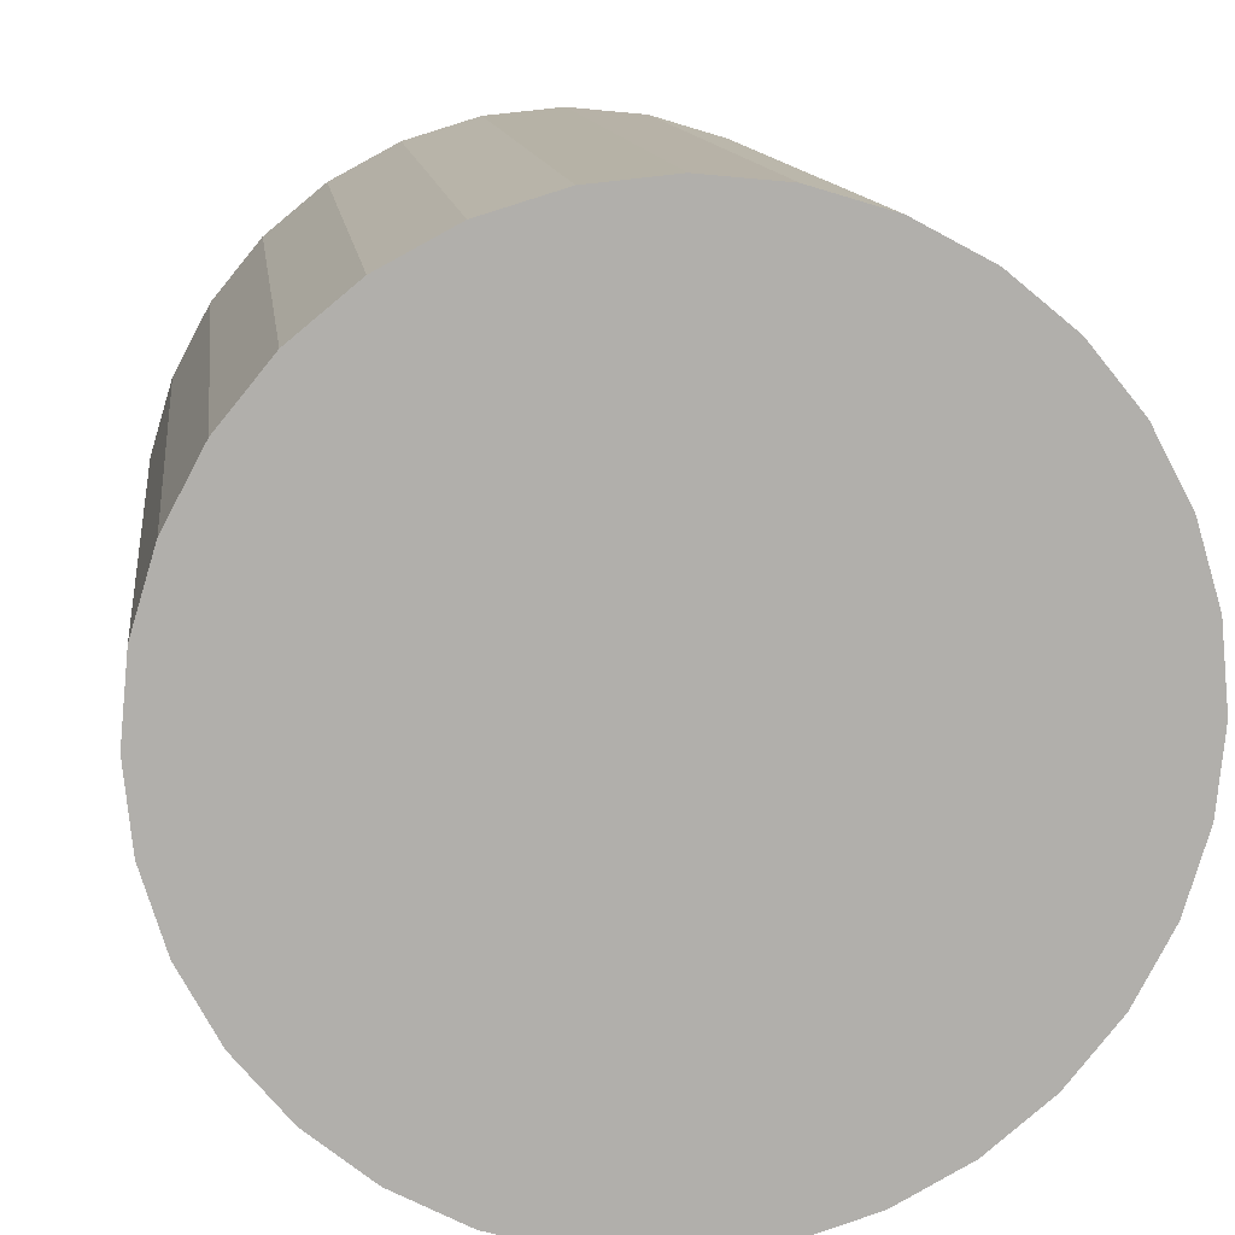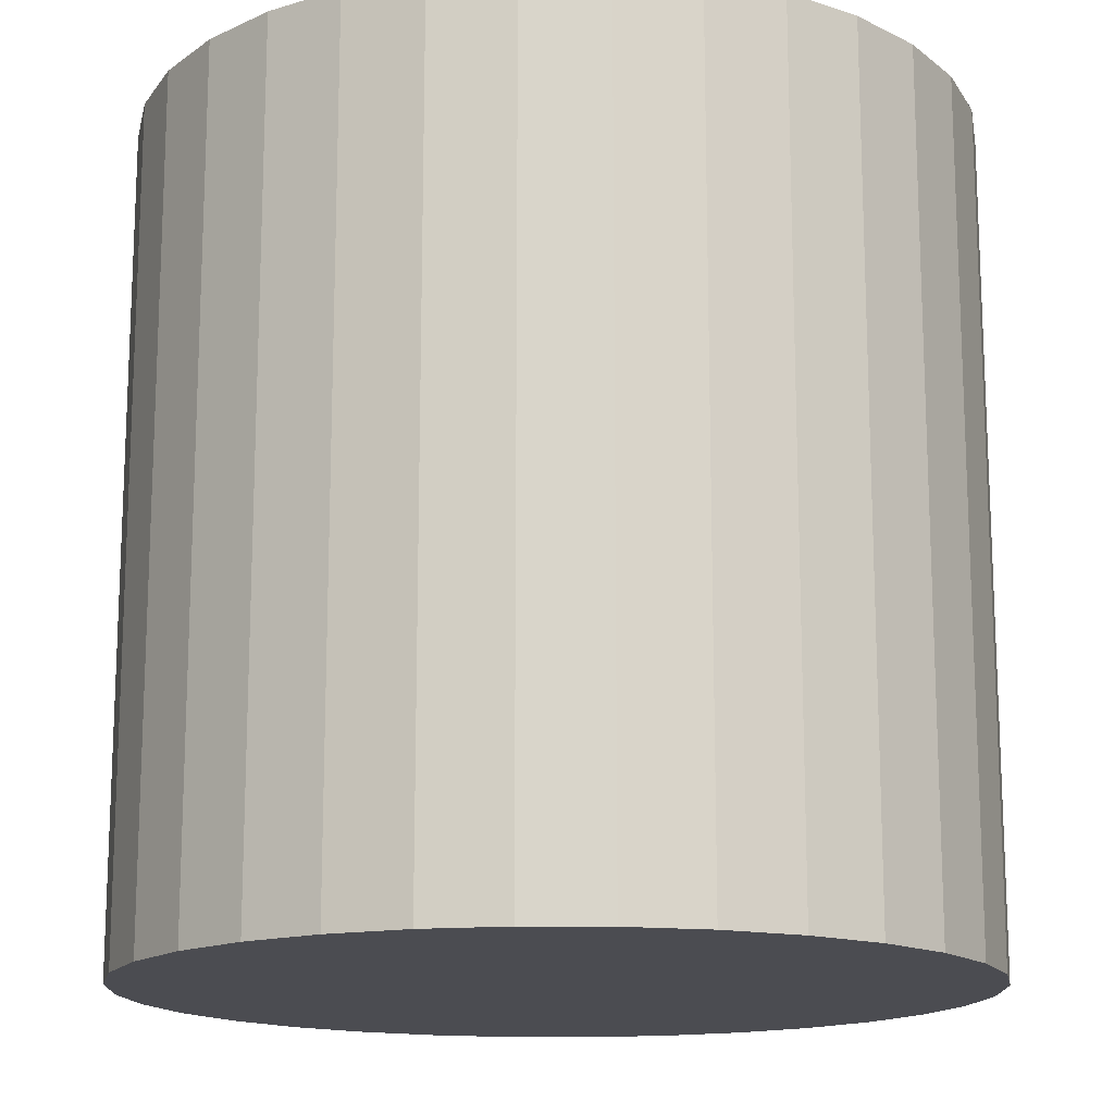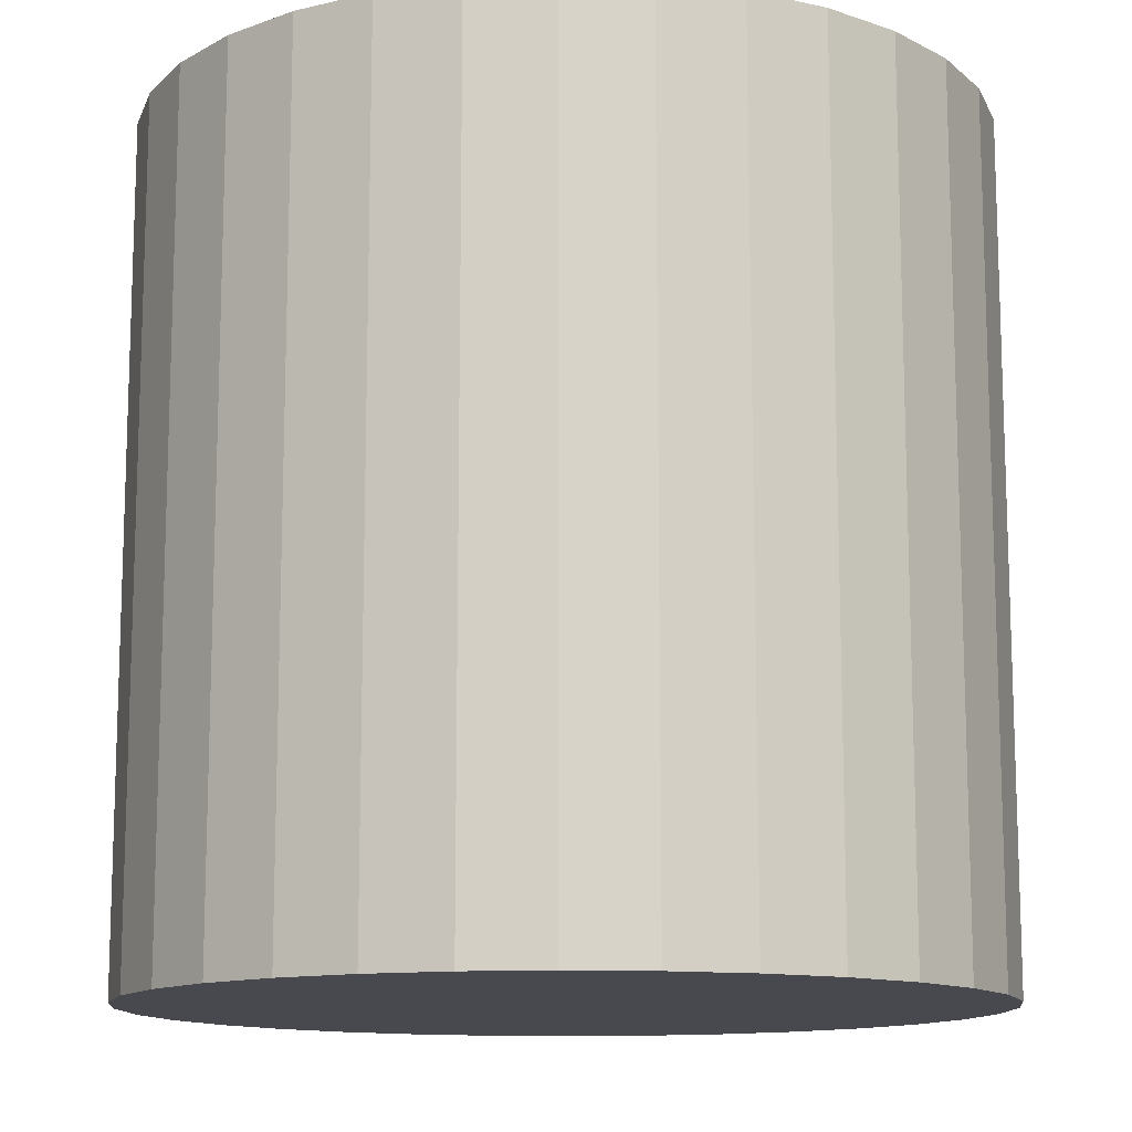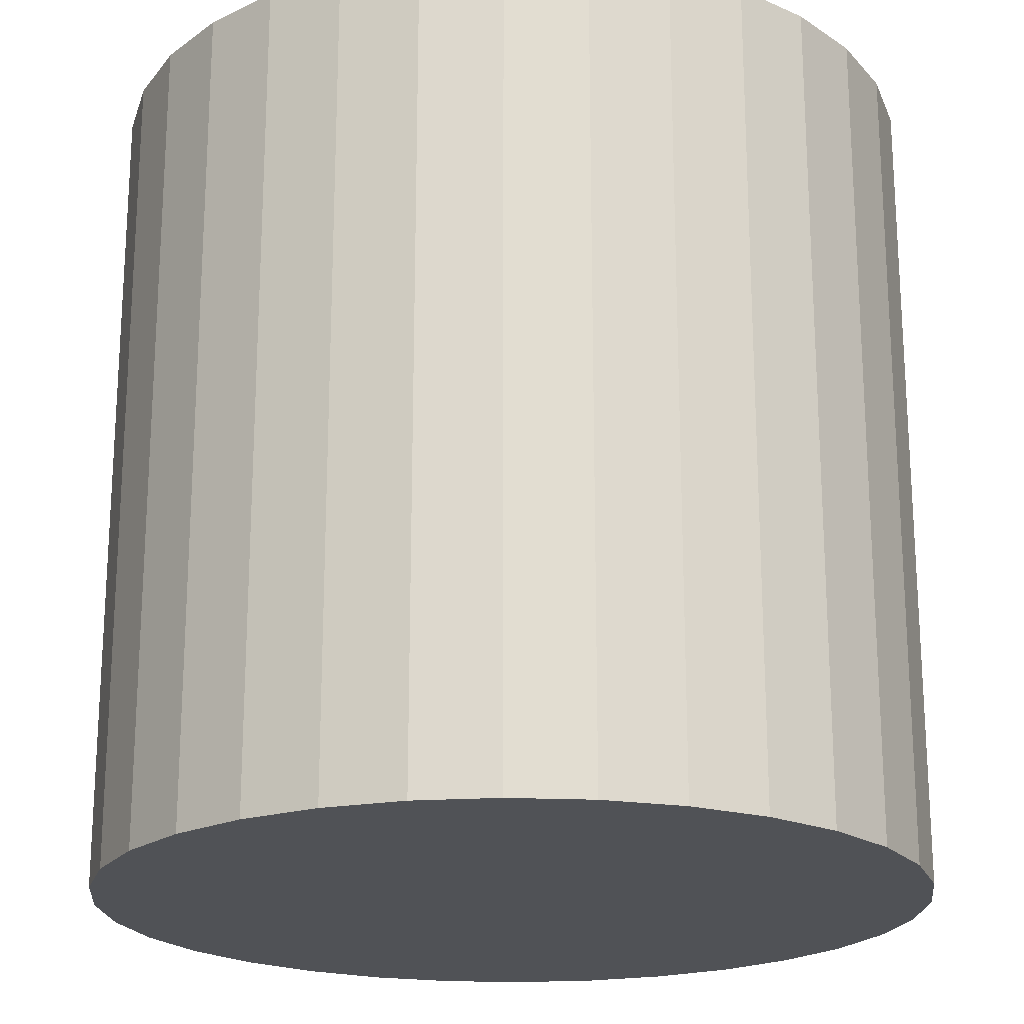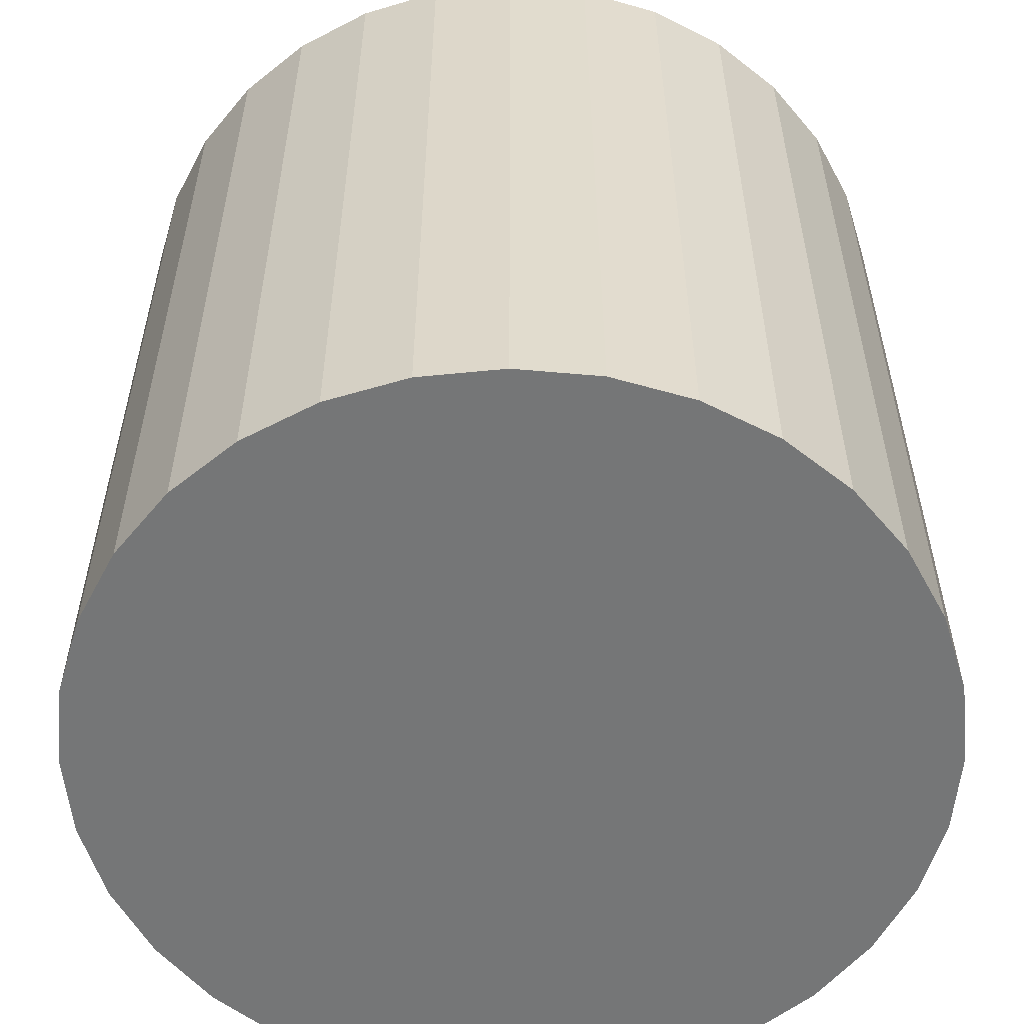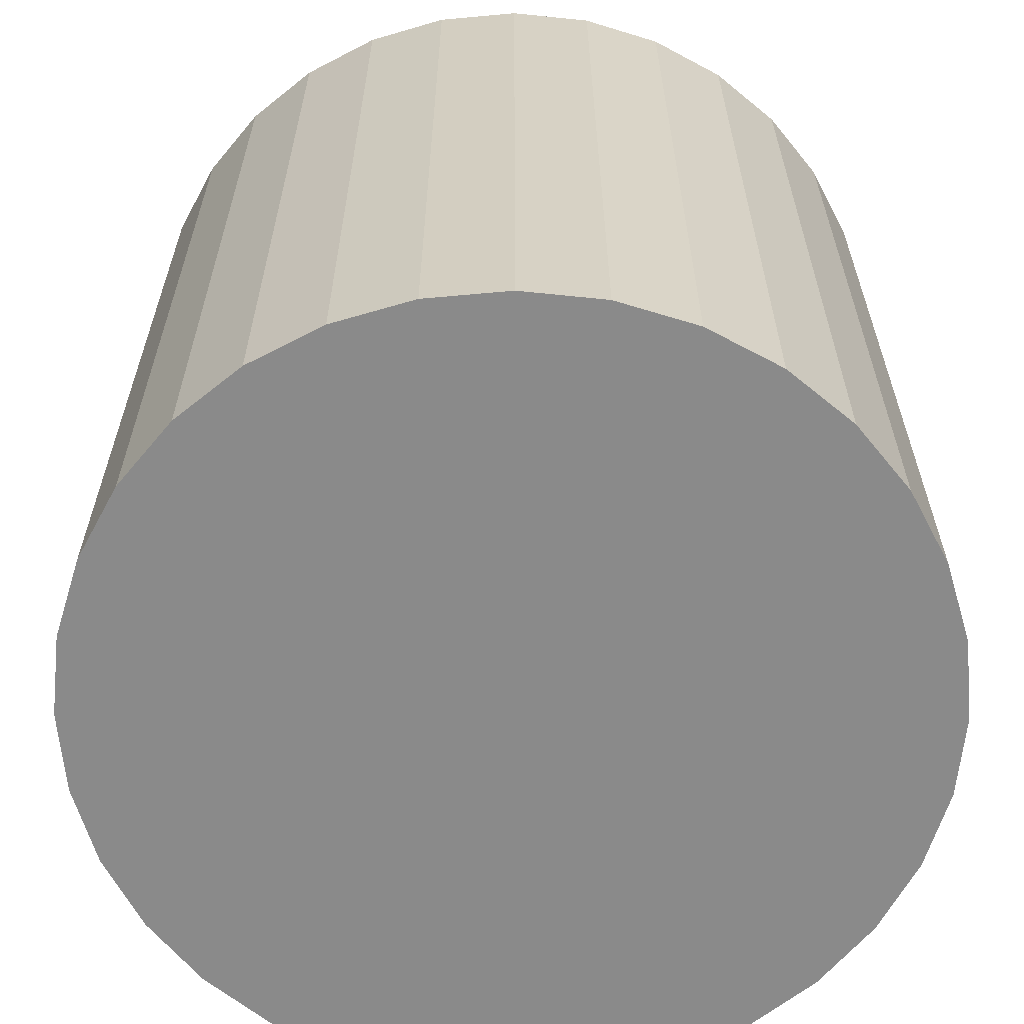
<metadata>
{"format":"obj","ext":"obj","renderer":"f3d","projection":"perspective","resolution":1024,"background":"white","views":[{"elev":12.3,"azim":-7.0,"up":"+Y"},{"elev":-15.4,"azim":38.4,"up":"+Z"},{"elev":-12.6,"azim":12.1,"up":"+Z"},{"elev":-20.7,"azim":1.1,"up":"+Z"},{"elev":-56.7,"azim":22.8,"up":"+Z"},{"elev":-63.4,"azim":145.9,"up":"+Z"}]}
</metadata>
<code>
o Cylinder
v 0 1 -1
v 0 1 1
v 0.1951 0.9808 -1
v 0.1951 0.9808 1
v 0.3827 0.9239 -1
v 0.3827 0.9239 1
v 0.5556 0.8315 -1
v 0.5556 0.8315 1
v 0.7071 0.7071 -1
v 0.7071 0.7071 1
v 0.8315 0.5556 -1
v 0.8315 0.5556 1
v 0.9239 0.3827 -1
v 0.9239 0.3827 1
v 0.9808 0.1951 -1
v 0.9808 0.1951 1
v 1 0 -1
v 1 0 1
v 0.9808 -0.1951 -1
v 0.9808 -0.1951 1
v 0.9239 -0.3827 -1
v 0.9239 -0.3827 1
v 0.8315 -0.5556 -1
v 0.8315 -0.5556 1
v 0.7071 -0.7071 -1
v 0.7071 -0.7071 1
v 0.5556 -0.8315 -1
v 0.5556 -0.8315 1
v 0.3827 -0.9239 -1
v 0.3827 -0.9239 1
v 0.1951 -0.9808 -1
v 0.1951 -0.9808 1
v -0 -1 -1
v -0 -1 1
v -0.1951 -0.9808 -1
v -0.1951 -0.9808 1
v -0.3827 -0.9239 -1
v -0.3827 -0.9239 1
v -0.5556 -0.8315 -1
v -0.5556 -0.8315 1
v -0.7071 -0.7071 -1
v -0.7071 -0.7071 1
v -0.8315 -0.5556 -1
v -0.8315 -0.5556 1
v -0.9239 -0.3827 -1
v -0.9239 -0.3827 1
v -0.9808 -0.1951 -1
v -0.9808 -0.1951 1
v -1 1e-06 -1
v -1 1e-06 1
v -0.9808 0.1951 -1
v -0.9808 0.1951 1
v -0.9239 0.3827 -1
v -0.9239 0.3827 1
v -0.8315 0.5556 -1
v -0.8315 0.5556 1
v -0.7071 0.7071 -1
v -0.7071 0.7071 1
v -0.5556 0.8315 -1
v -0.5556 0.8315 1
v -0.3827 0.9239 -1
v -0.3827 0.9239 1
v -0.1951 0.9808 -1
v -0.1951 0.9808 1
f 1 2 4 3
f 3 4 6 5
f 5 6 8 7
f 7 8 10 9
f 9 10 12 11
f 11 12 14 13
f 13 14 16 15
f 15 16 18 17
f 17 18 20 19
f 19 20 22 21
f 21 22 24 23
f 23 24 26 25
f 25 26 28 27
f 27 28 30 29
f 29 30 32 31
f 31 32 34 33
f 33 34 36 35
f 35 36 38 37
f 37 38 40 39
f 39 40 42 41
f 41 42 44 43
f 43 44 46 45
f 45 46 48 47
f 47 48 50 49
f 49 50 52 51
f 51 52 54 53
f 53 54 56 55
f 55 56 58 57
f 57 58 60 59
f 59 60 62 61
f 4 2 64 62 60 58 56 54 52 50 48 46 44 42 40 38 36 34 32 30 28 26 24 22 20 18 16 14 12 10 8 6
f 61 62 64 63
f 63 64 2 1
f 1 3 5 7 9 11 13 15 17 19 21 23 25 27 29 31 33 35 37 39 41 43 45 47 49 51 53 55 57 59 61 63

</code>
